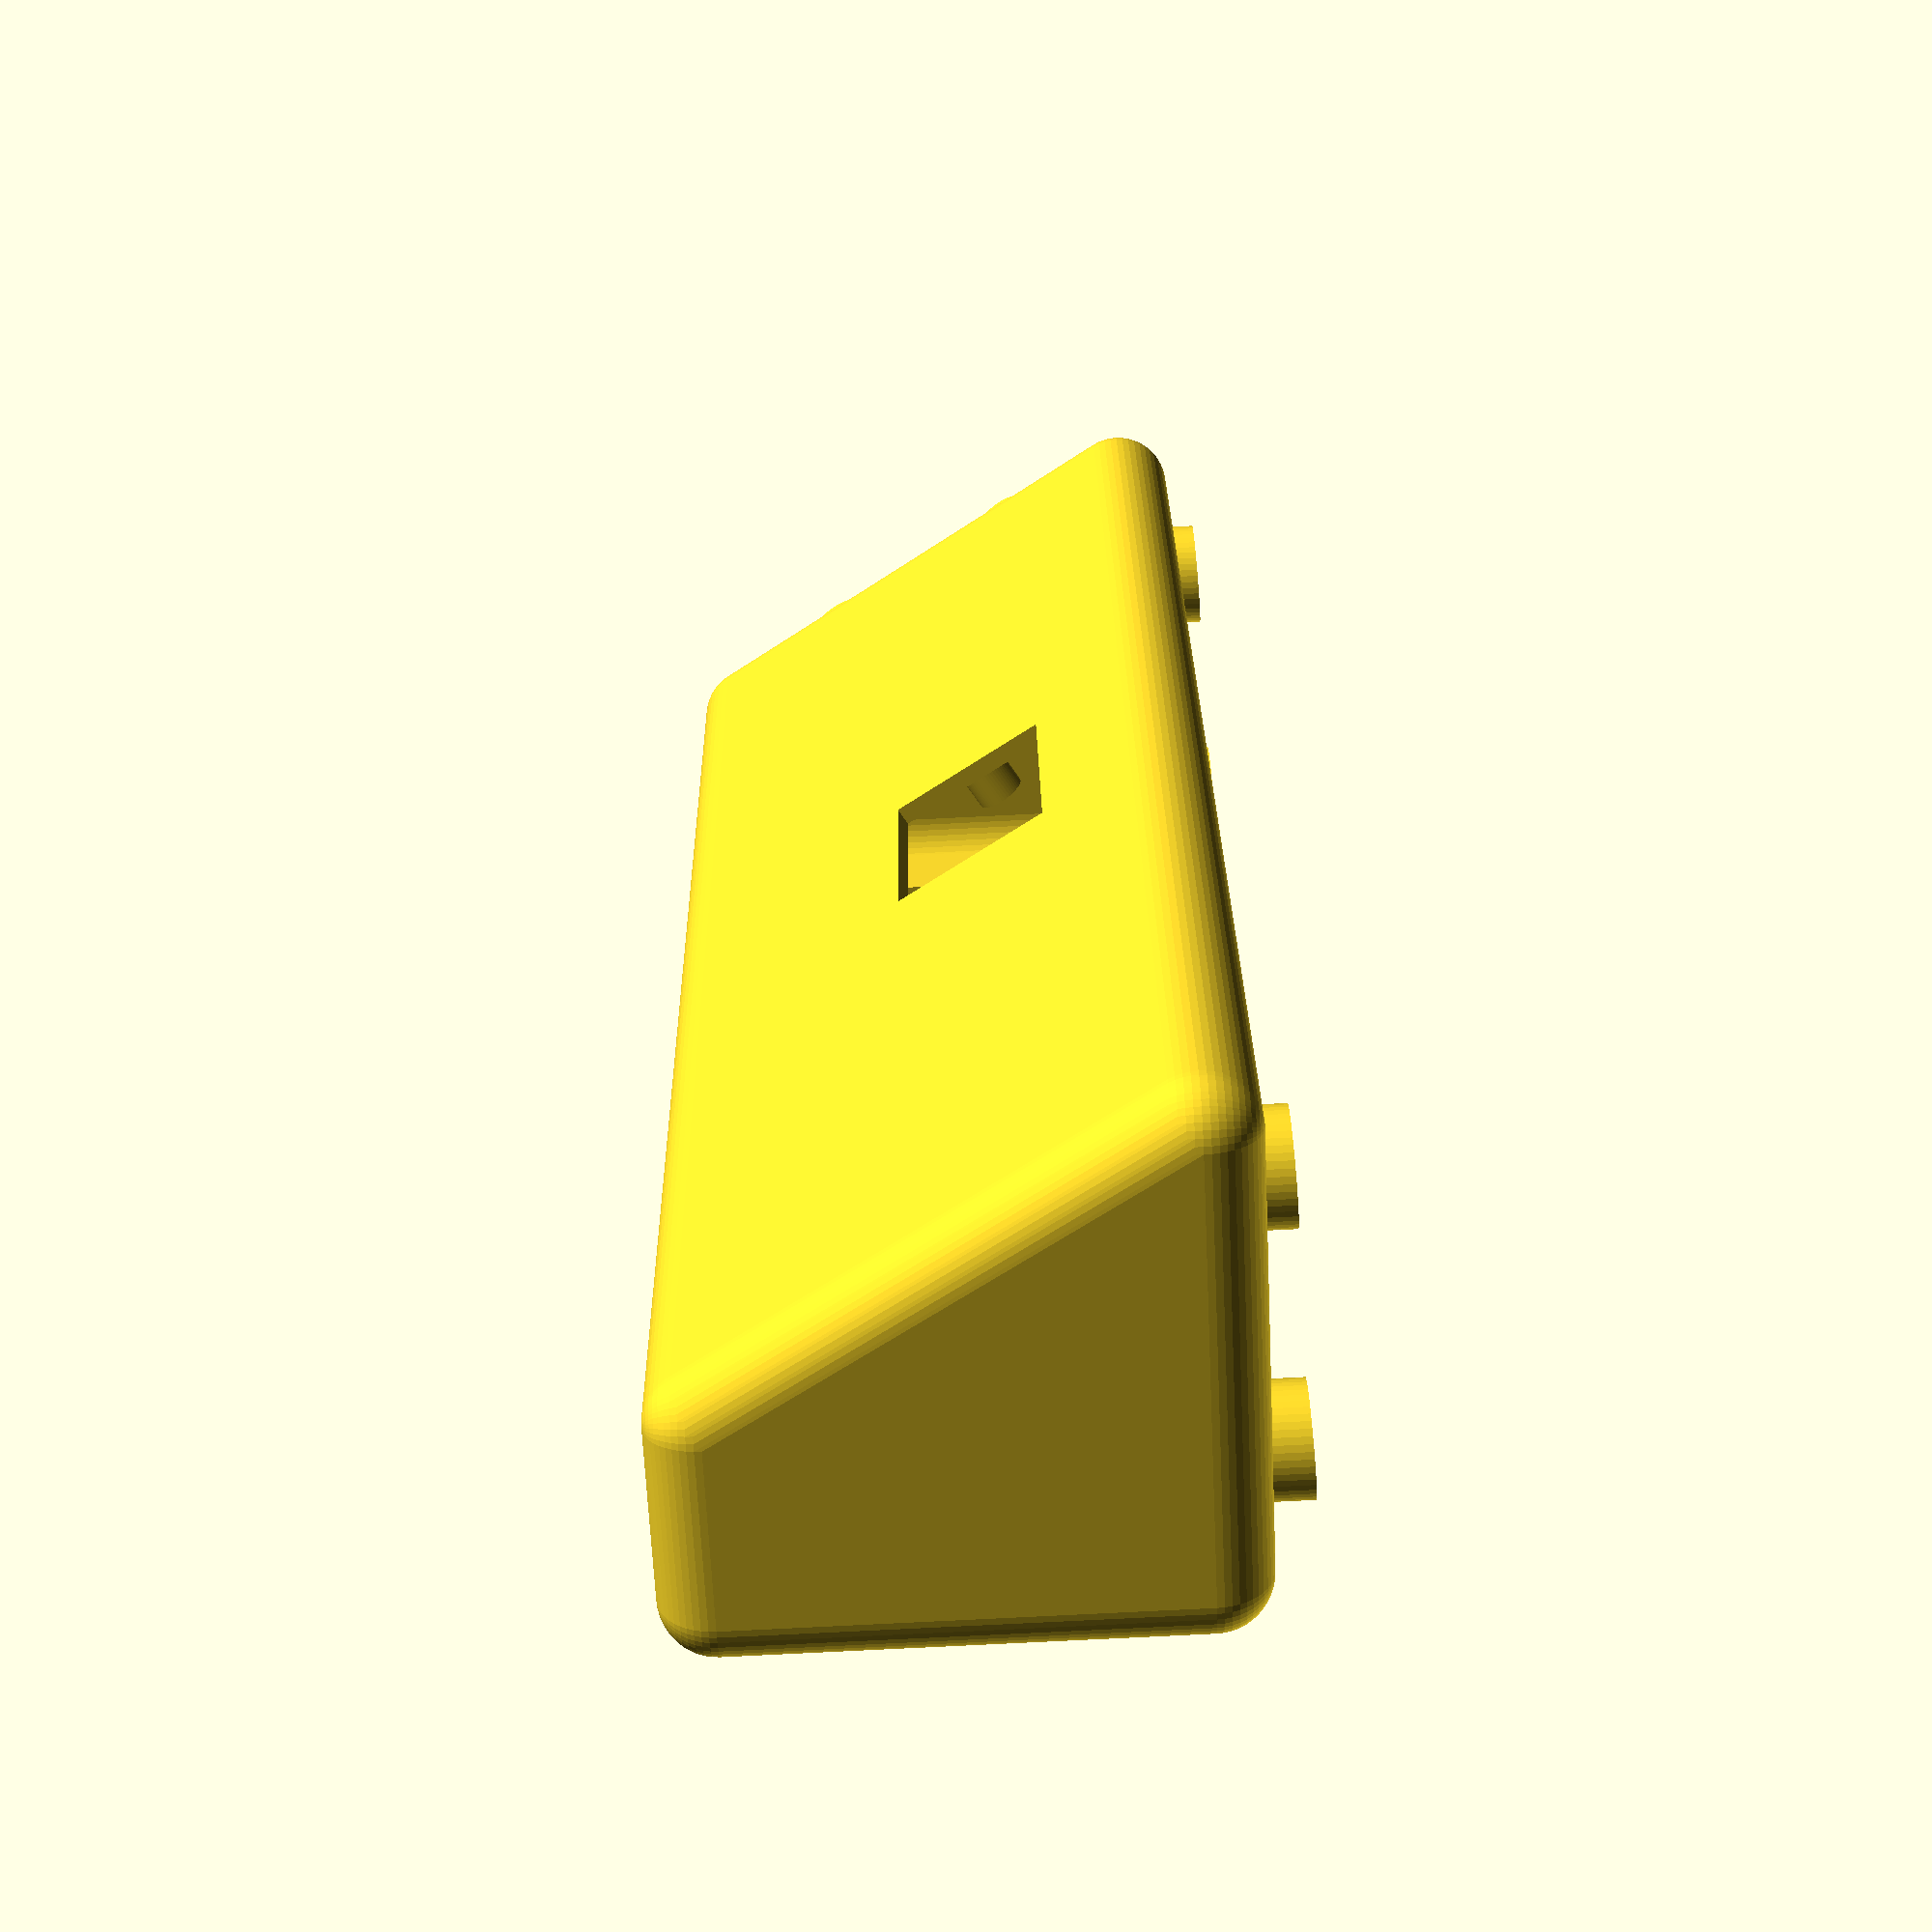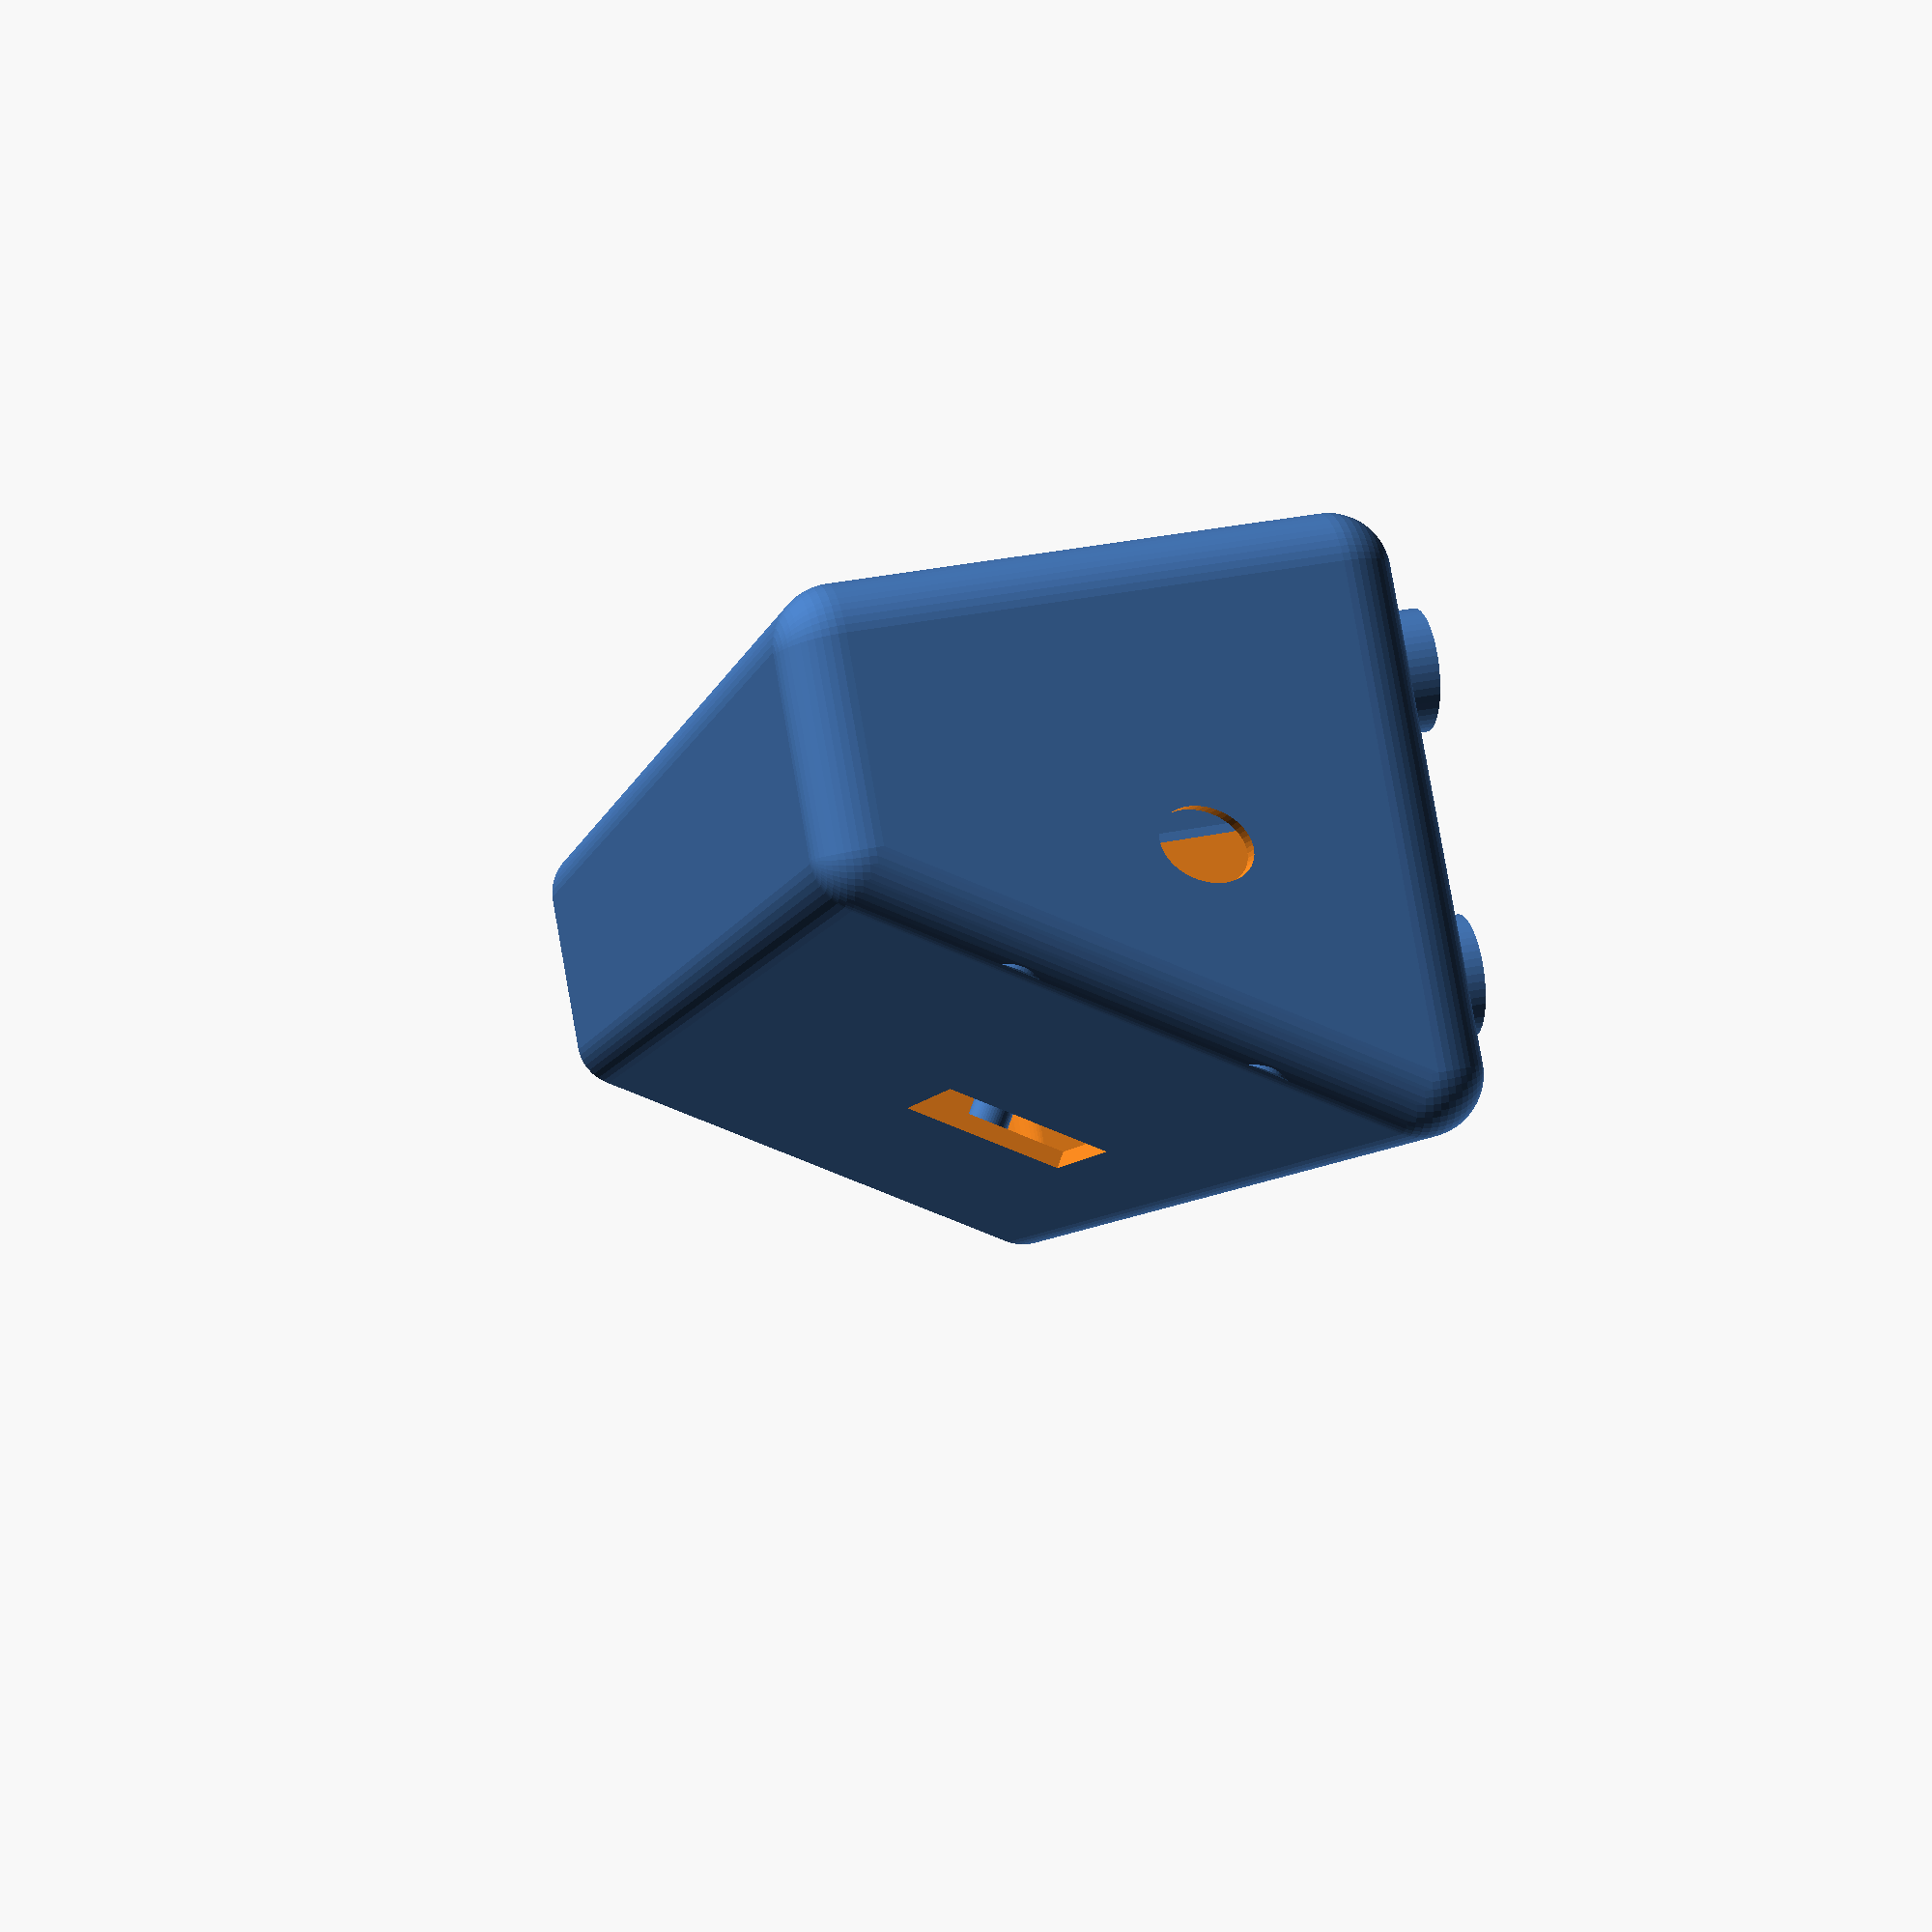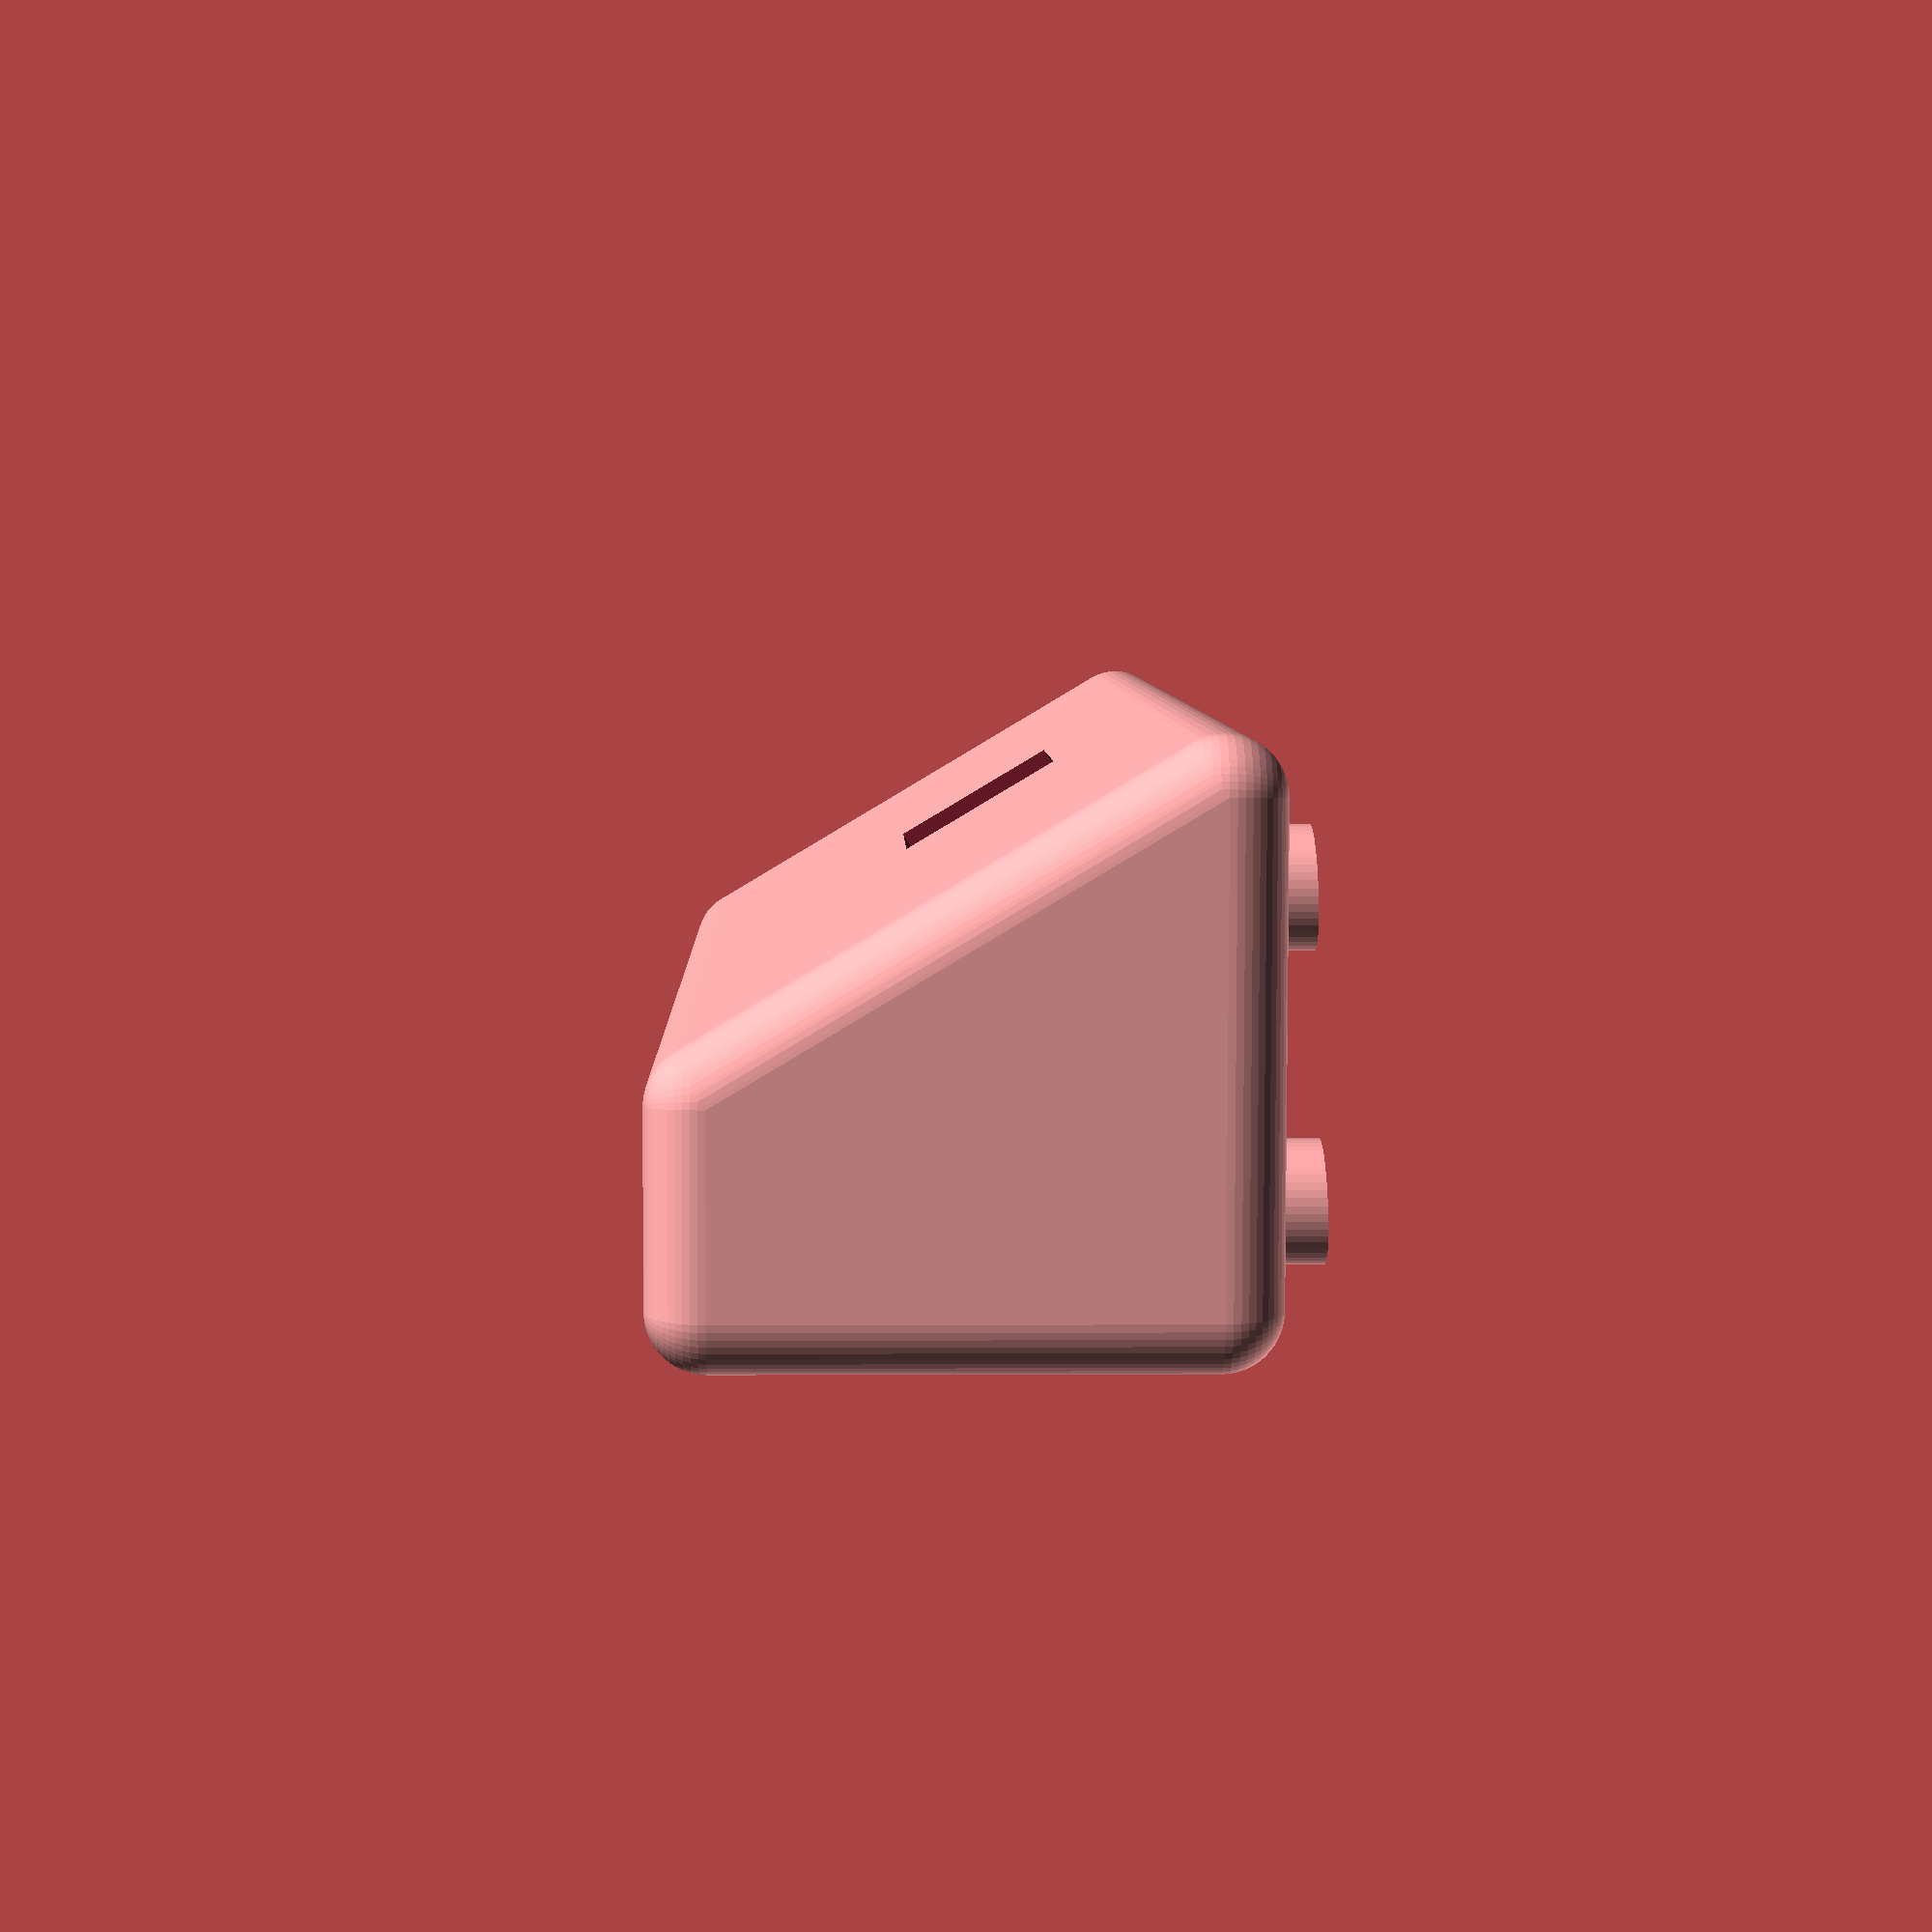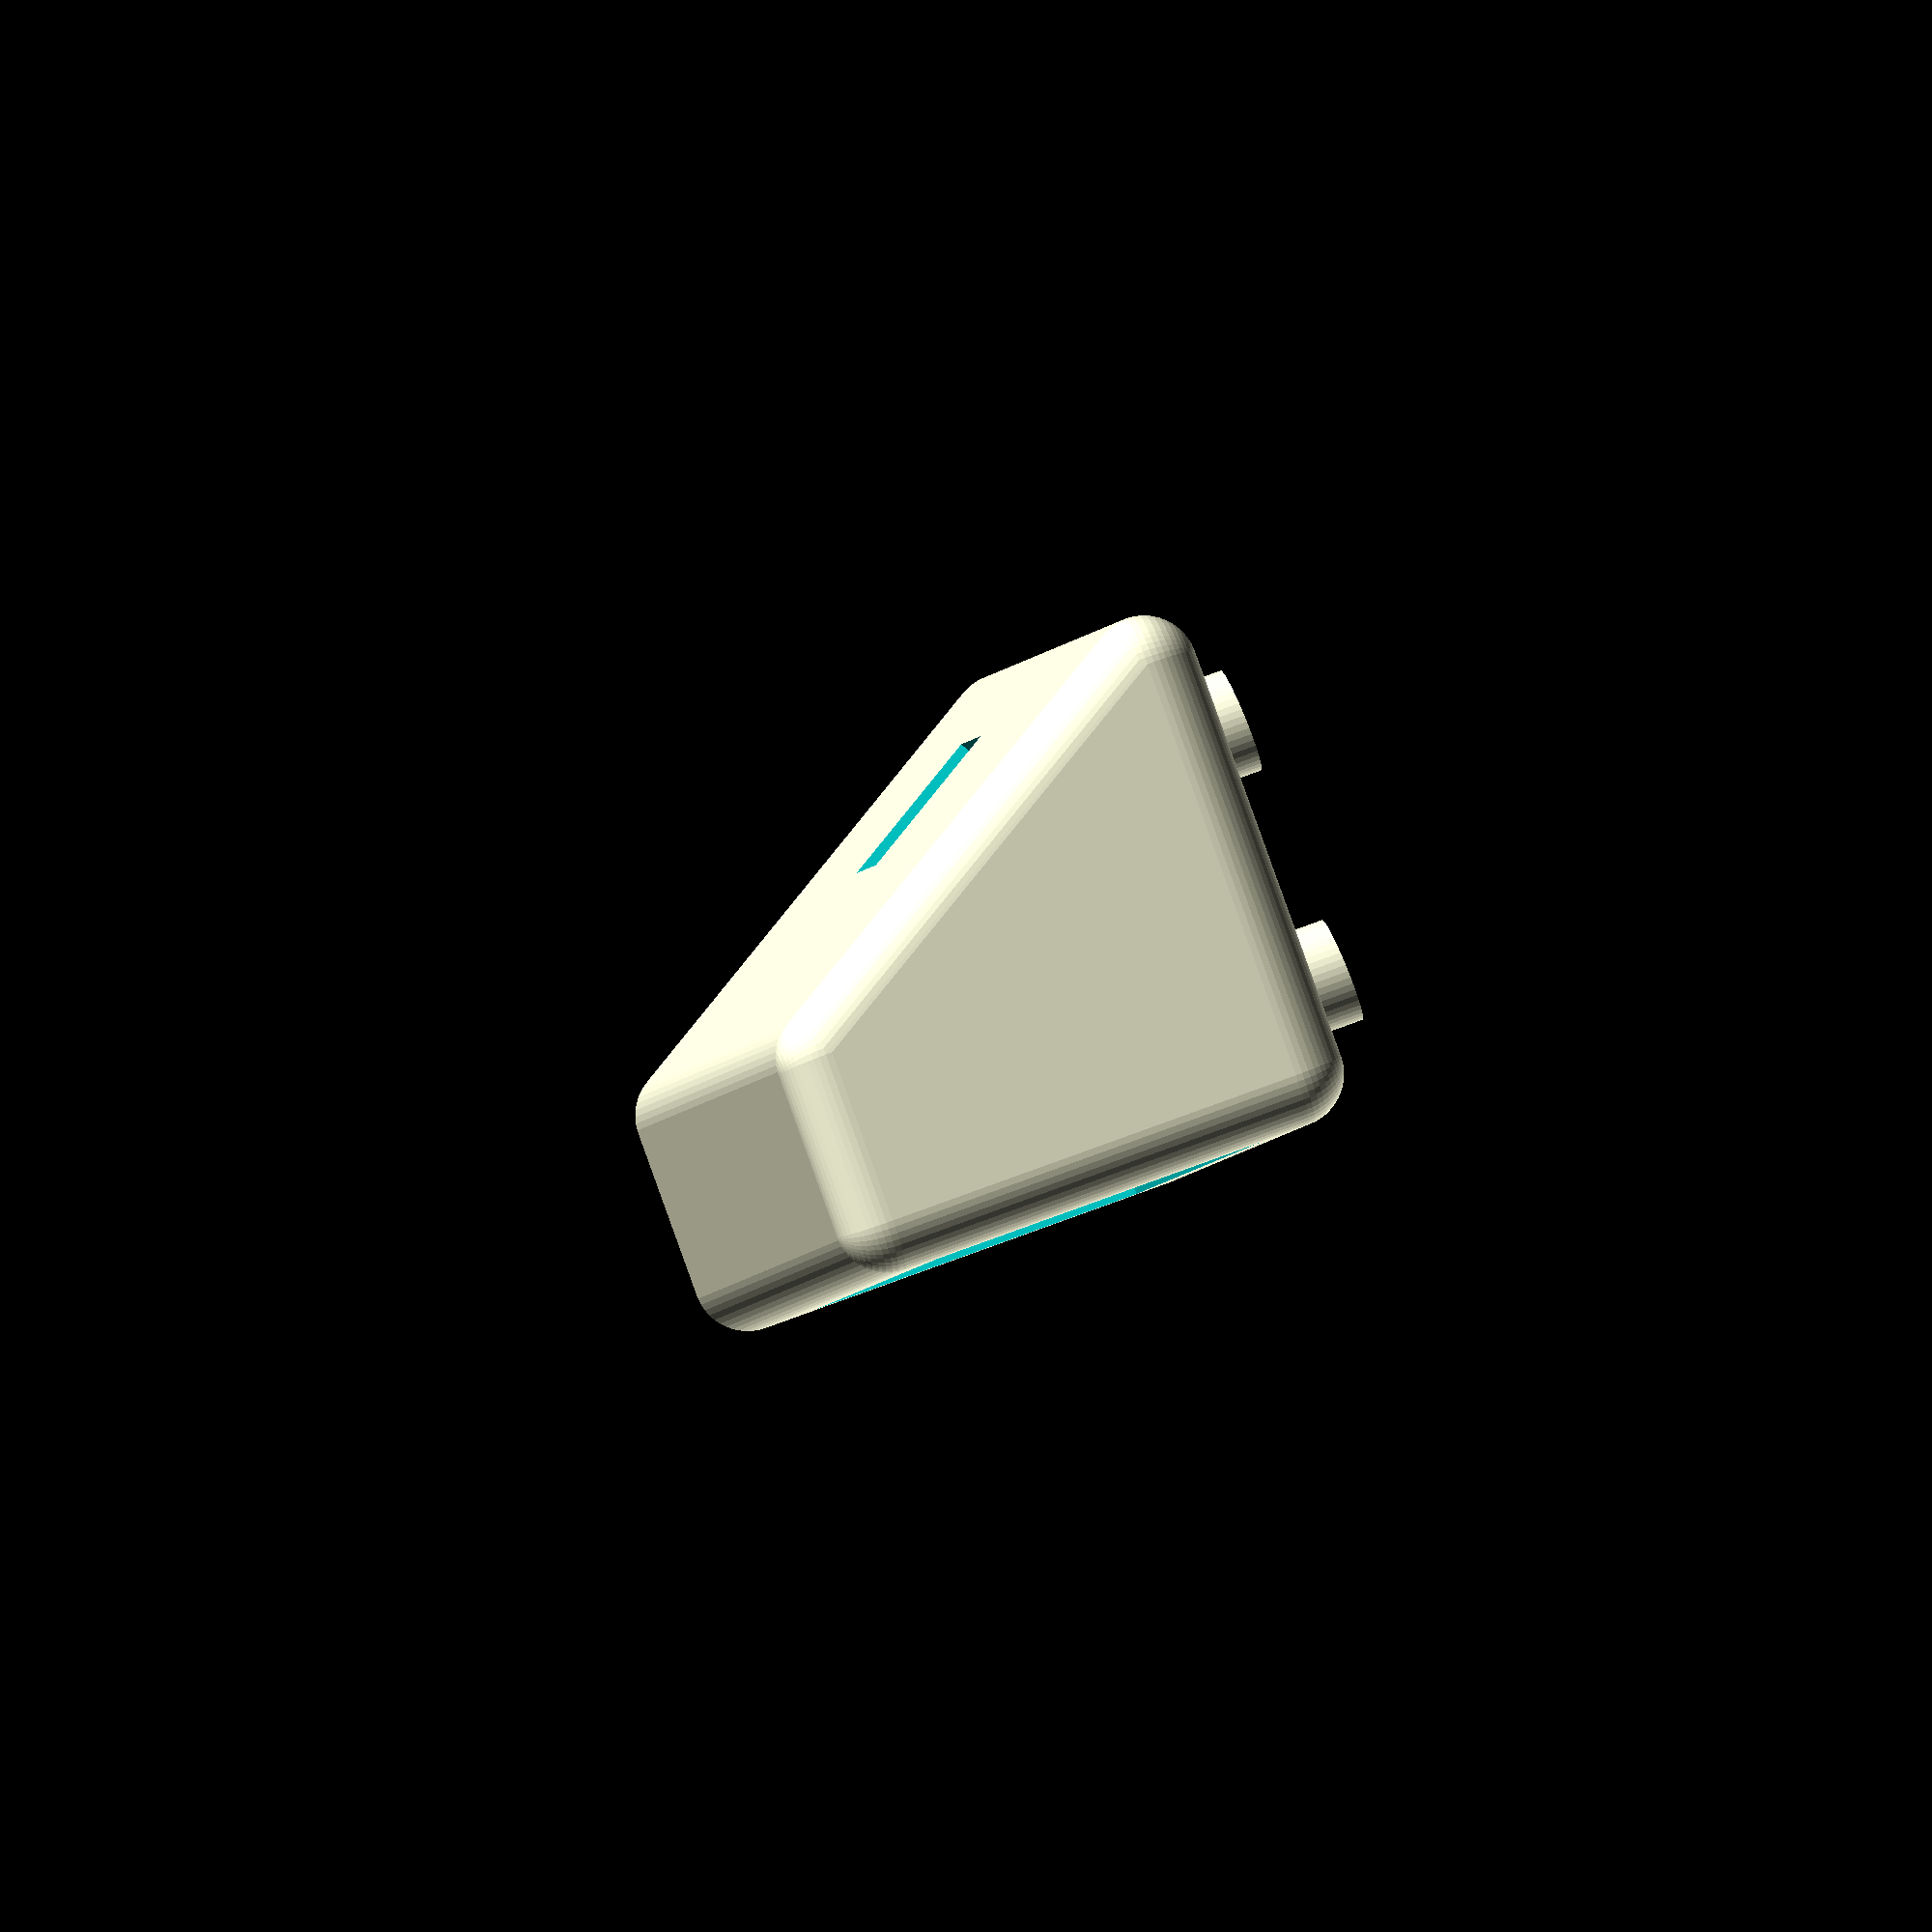
<openscad>
$fn=50;

// x = height
// y = widht
// zb = depth bottom
// zt = depth top
// t = thikness
// r = radius of round corner
// dispx = display height
// dispy = display width
// side = {true == left / false == right}
module box(x, y, zb, zt, t, r, dispx, dispy, side) {
    angle = atan(x/(zb-zt));
    new_x = x-2*r;
    new_y = y-2*r;
    new_zb = zb-2*r;
    move_of_hollow = (zb/2)/cos(90-angle);
    difference(){
        minkowski(){
            difference(){
                cube([new_x,new_y,new_zb], center = true);
                translate([move_of_hollow+(new_zb/2),0,-(new_x/2)])
                    rotate(angle, [0, 1, 0])
                        cube([10*x,y+1,zb], center = true);
            }
            sphere(r);
        }
        
        //Cut out ledge
        translate ([(-zb/2)+1,0,0]) cube([10, dispy, dispx], center = true);
        
        //Hollow inside
        minkowski(){
            difference(){
                cube([new_x-2*t,new_y-2*t,new_zb-2*t], center = true);
                translate([move_of_hollow+(new_zb/2-2*t),0,-(new_x/2)])
                    rotate(angle, [0, 1, 0])
                        cube([10*x-2*t,y+1-2*t,zb-2*t+0.5], center = true);
            }
            sphere(r);
        }
        
        side_position = side ? y/2 : -y/2 ;
        translate([0, side_position, -zb/10])
            rotate(angle, [0, 1, 0])
            rotate(90, [1, 0, 0])
                linear_extrude(height = r*2, center = true, convexity = 10, twist = 0)
                    scale([(sqrt(2)/2)*1.1,(sqrt(2)/2)*0.8,1])
                        circle(r = 5);
        
        translate([x/3-1-3.5,0,-5]){
            rotate(angle, [0, 1, 0])
                cube([15.5, 21, 10], center = true);
        }
//        cube([new_x*2, new_y*0.2, new_zb*2], center = true);
    }
    translate([-8,new_y/2-40,1]){
        difference(){
            cube([5, 8, x-6], center = true);
            translate([-2.1, 0, 5]){
                rotate(90, [0, 1, 0])
                    cylinder(d=5, h=2, center=true);
            }
            translate([-2.1, 0, -8]){
                rotate(90, [0, 1, 0])
                    cylinder(d=5, h=2, center=true);
            }
        }
    }
    translate([-8,-new_y/2+40,1]){
        difference(){
            cube([5, 8, x-6], center = true);
            translate([-2.1, 0, 5]){
                rotate(90, [0, 1, 0])
                    cylinder(d=5, h=2, center=true);
            }
            translate([-2.1, 0, -8]){
                rotate(90, [0, 1, 0])
                    cylinder(d=5, h=2, center=true);
            }
        }
    }
    
    translate([10, y/3, 0])
        rotate(180+angle, [0, 1, 0])
                esp_mount(3, 2);
    translate([0, 0, -zb/2])
        stands(4, 2, 10, x-5, y-5, zb, 10);
    

    translate([x/3-1-3,15,-5]){
        rotate(angle, [0, 1, 0]){
            difference() {
                cylinder(d=4.5, h=4, center=true);
                translate([0,0,-0.1])
                    cylinder(d=3, h=4, center=true);
            }
        }
    }
    translate([x/3-1-3,-12.5,-5]){
        rotate(angle, [0, 1, 0]){
            difference() {
                cylinder(d=4, h=4, center=true);
                translate([0,0,-0.1])
                    cylinder(d=2.5, h=4, center=true);
            }
        }
    }
}

// height_front = front distance to floor
// height_back = back distance to floor
// diameter = radius of stands
// x = size of bottom in x
// y = size of bottom in y
// zb = size of bottom in z
// distance = position: distance from edges
module stands(height_front, height_back, diameter, x, y, zb, distance) {
    difference() {
        union(){
            translate([-x/2+distance, y/2-distance,-height_front/2])
                cylinder(d=diameter, h=height_front, center=true);
            translate([+x/2-distance, y/2-distance,-height_front/2])
                cylinder(d=diameter, h=height_front, center=true);
            translate([-x/2+distance, -y/2+distance,-height_front/2])
                cylinder(d=diameter, h=height_front, center=true);
            translate([+x/2-distance, -y/2+distance,-height_front/2])
                cylinder(d=diameter, h=height_front, center=true);
        }
        angle = atan((height_front-height_back)/zb);
        translate([-x/2, 0, -zb/2-(height_front)])
            rotate(angle, [0, -1, 0])
                cube([x*2, y, zb], center=true);
    }
}

module esp_mount(height, depth) {
    XDim = 25.0;
    YDim = 48.0;
    HD = 4.5; //are in reality 3.0
    hole_size = 2.5;
    HXO = 2.0;
    HYO = 2.2;
    difference() {
        translate([-XDim/2+HXO, YDim/2-HYO,0])
            cylinder(d=HD, h=height*2, center=true);
        translate([-XDim/2+HXO, YDim/2-HYO,2*height-depth])
            cylinder(d=hole_size, h=height*2, center=true);
    }
    difference() {
        translate([XDim/2-HXO, YDim/2-HYO,0])
            cylinder(d=HD, h=height*2, center=true);
        translate([XDim/2-HXO, YDim/2-HYO,2*height-depth])
            cylinder(d=hole_size, h=height*2, center=true);
    }
    difference() {
        translate([-XDim/2+HXO, -YDim/2+HYO,0])
            cylinder(d=HD, h=height*2, center=true);
        translate([-XDim/2+HXO, -YDim/2+HYO,2*height-depth])
            cylinder(d=hole_size, h=height*2, center=true);
    }
    difference() {
        translate([XDim/2-HXO, -YDim/2+HYO,0])
            cylinder(d=HD, h=height*2, center=true);
        translate([XDim/2-HXO, -YDim/2+HYO,2*height-depth])
            cylinder(d=hole_size, h=height*2, center=true);
    }
}

box(50, 160, 50, 20, 2, 5, 32, 133, true);

</openscad>
<views>
elev=81.6 azim=16.5 roll=92.8 proj=p view=wireframe
elev=323.8 azim=48.3 roll=74.8 proj=p view=solid
elev=181.1 azim=96.4 roll=91.5 proj=p view=wireframe
elev=285.5 azim=194.3 roll=69.5 proj=o view=solid
</views>
